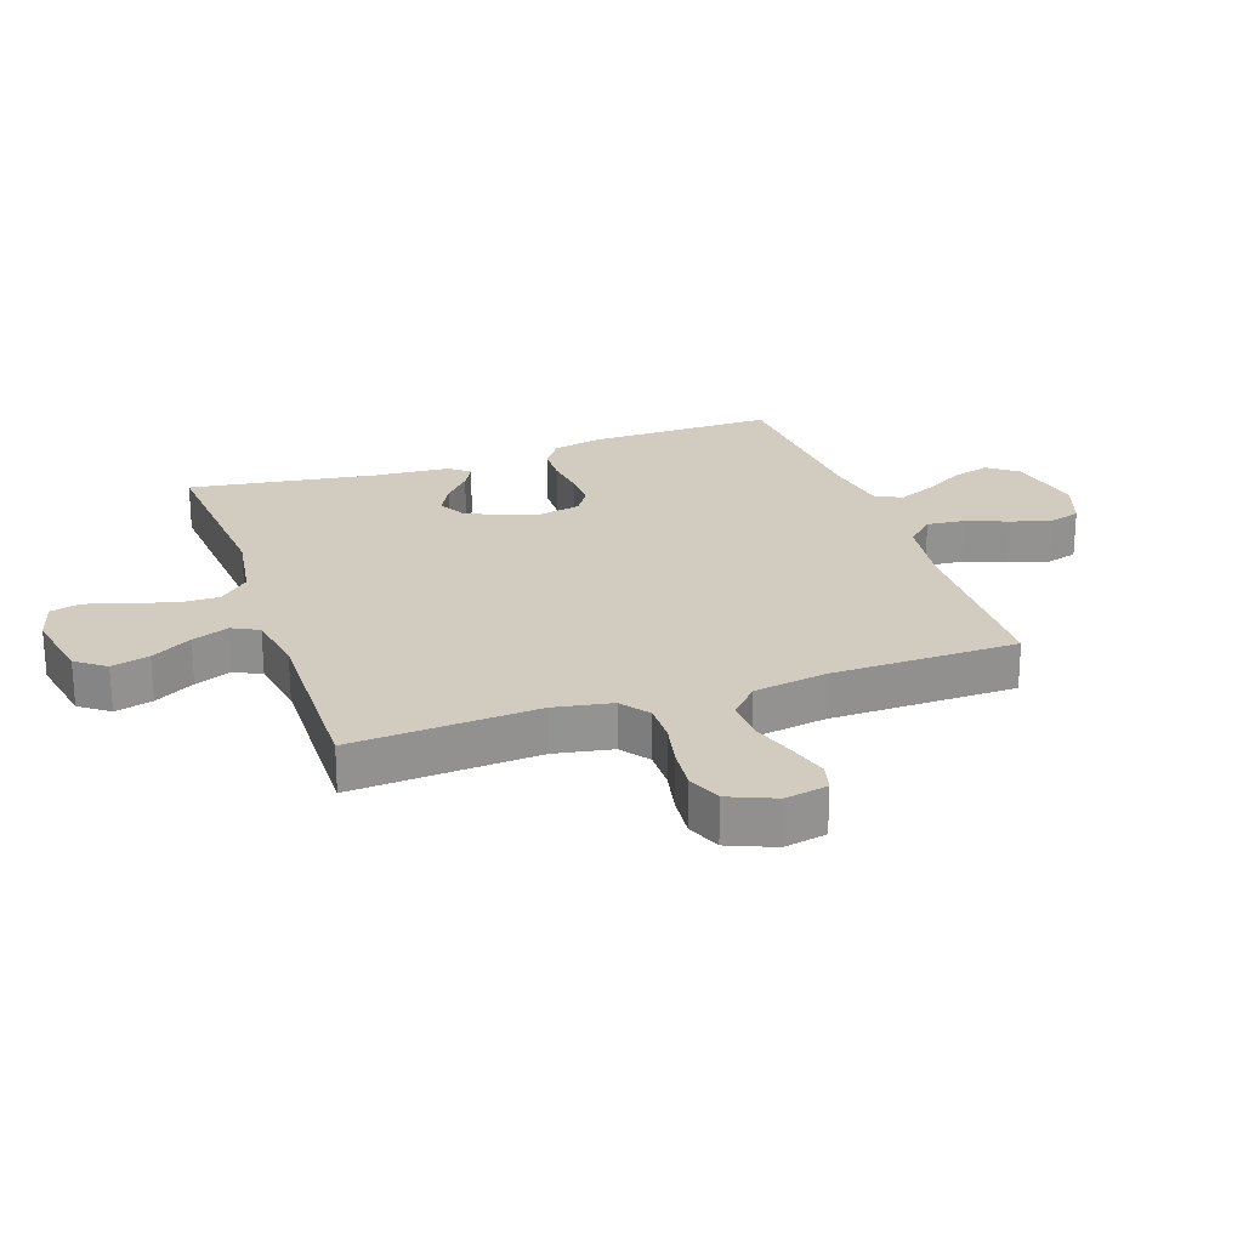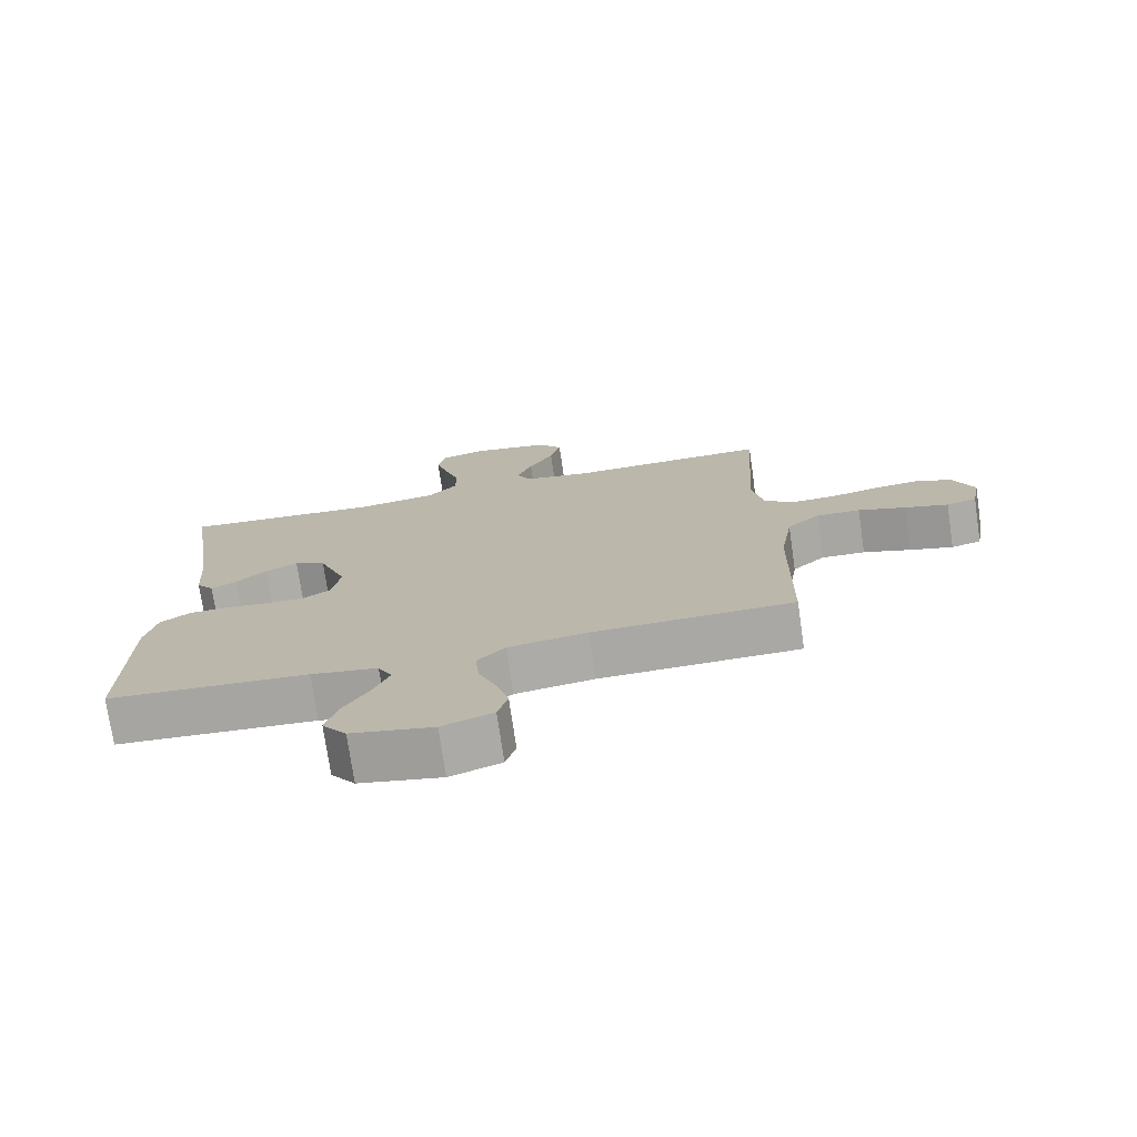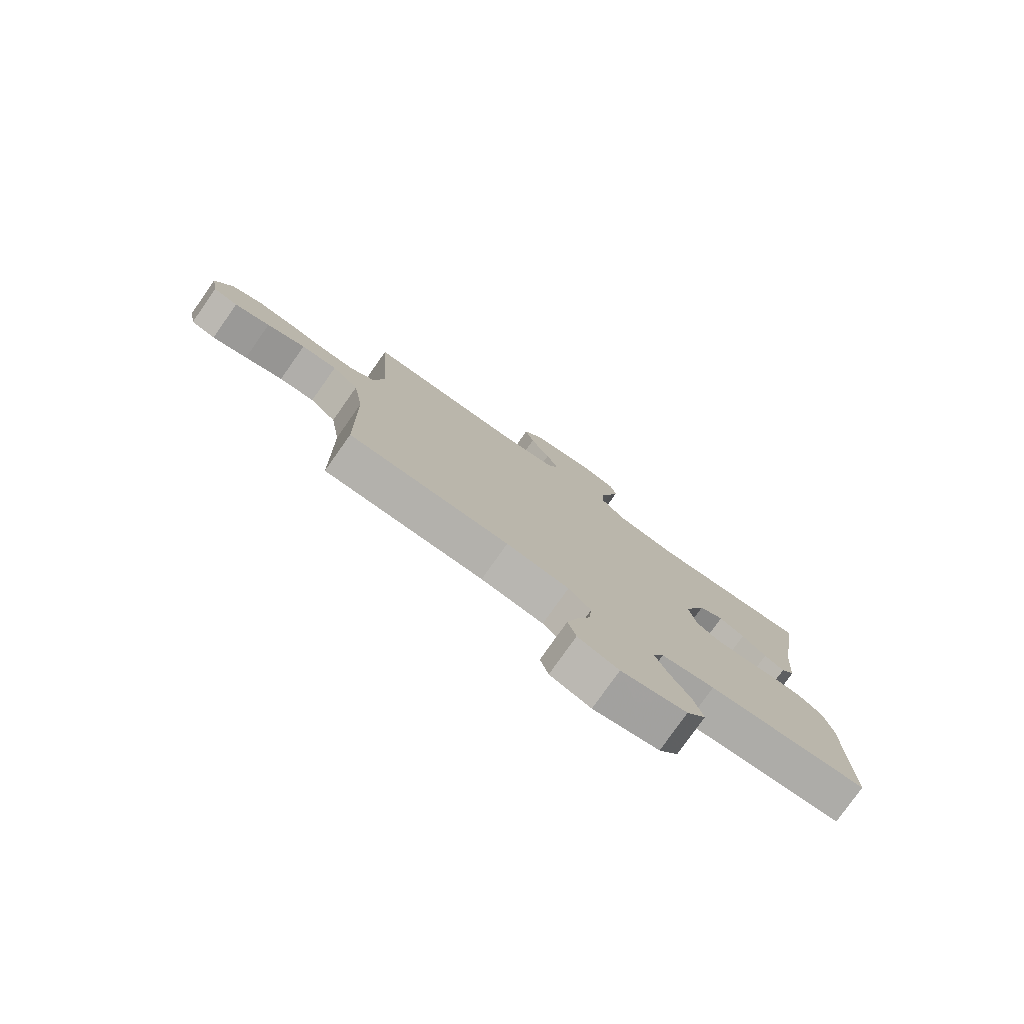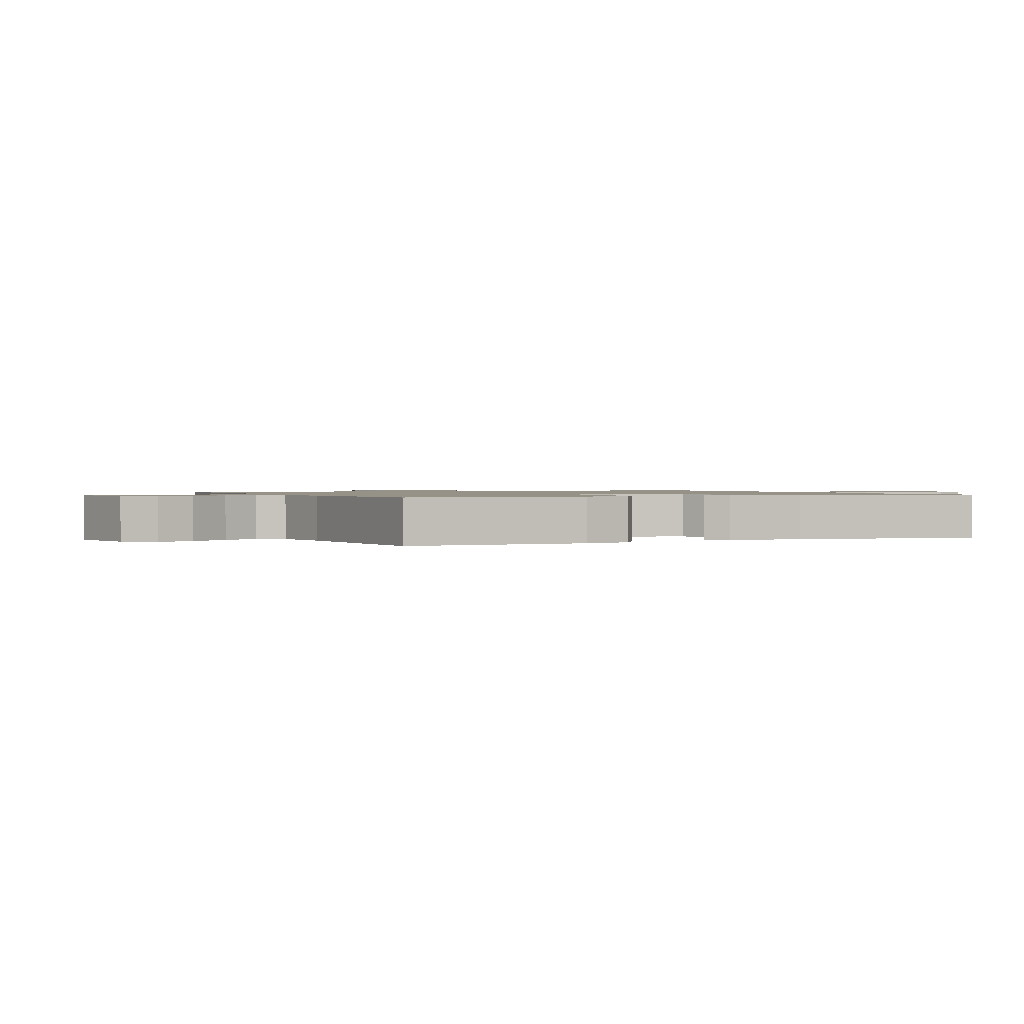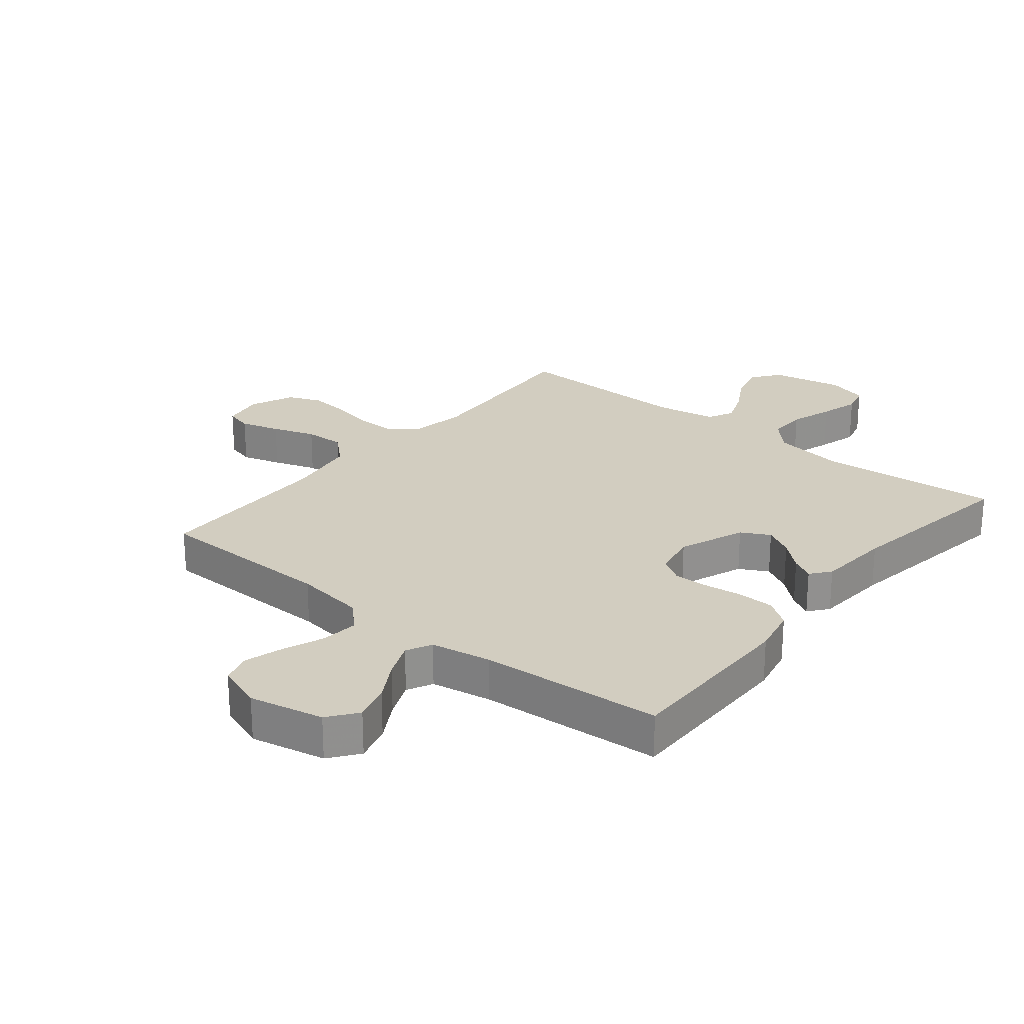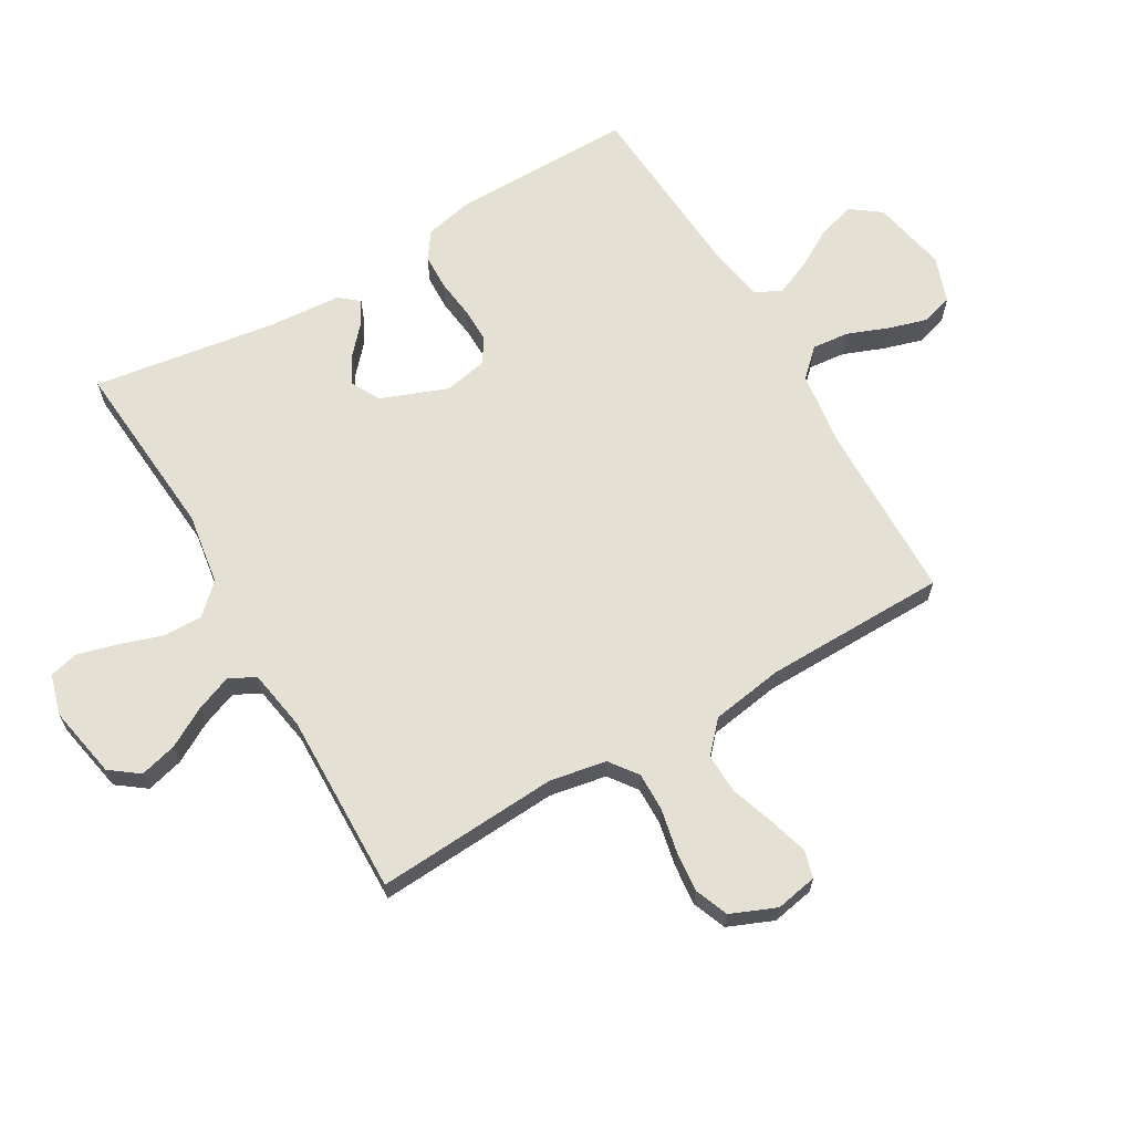
<metadata>
{"format":"obj","ext":"obj","renderer":"f3d","projection":"perspective","resolution":1024,"background":"white","views":[{"elev":23.8,"azim":70.9,"up":"+Y"},{"elev":-74.8,"azim":8.3,"up":"+Z"},{"elev":-78.6,"azim":144.8,"up":"+Z"},{"elev":1.0,"azim":-115.1,"up":"+Y"},{"elev":24.6,"azim":-140.9,"up":"+Y"},{"elev":65.7,"azim":59.8,"up":"+Y"}]}
</metadata>
<code>
v -0.5 0.07 0.5
v -0.2 0.07 0.476
v -0.082 0.07 0.494
v -0.037 0.07 0.542
v -0.038 0.07 0.606
v -0.061 0.07 0.677
v -0.079 0.07 0.742
v -0.067 0.07 0.79
v 0 0.07 0.809
v 0.119 0.07 0.786
v 0.154 0.07 0.739
v 0.138 0.07 0.678
v 0.101 0.07 0.613
v 0.078 0.07 0.554
v 0.1 0.07 0.511
v 0.2 0.07 0.494
v 0.5 0.07 0.5
v 0.481 0.07 0.2
v 0.498 0.07 0.107
v 0.544 0.07 0.073
v 0.607 0.07 0.074
v 0.678 0.07 0.089
v 0.746 0.07 0.096
v 0.801 0.07 0.074
v 0.832 0.07 0
v 0.819 0.07 -0.069
v 0.774 0.07 -0.081
v 0.709 0.07 -0.062
v 0.638 0.07 -0.038
v 0.572 0.07 -0.036
v 0.523 0.07 -0.081
v 0.504 0.07 -0.2
v 0.5 0.07 -0.5
v 0.2 0.07 -0.506
v 0.082 0.07 -0.523
v 0.04 0.07 -0.567
v 0.046 0.07 -0.628
v 0.072 0.07 -0.695
v 0.091 0.07 -0.759
v 0.076 0.07 -0.81
v 0 0.07 -0.837
v -0.123 0.07 -0.812
v -0.159 0.07 -0.764
v -0.142 0.07 -0.703
v -0.104 0.07 -0.638
v -0.079 0.07 -0.579
v -0.1 0.07 -0.537
v -0.2 0.07 -0.52
v -0.5 0.07 -0.5
v -0.497 0.07 -0.2
v -0.48 0.07 -0.122
v -0.436 0.07 -0.091
v -0.377 0.07 -0.089
v -0.312 0.07 -0.097
v -0.254 0.07 -0.098
v -0.213 0.07 -0.072
v -0.199 0.07 0
v -0.241 0.07 0.109
v -0.288 0.07 0.134
v -0.336 0.07 0.108
v -0.382 0.07 0.067
v -0.42 0.07 0.046
v -0.446 0.07 0.078
v -0.455 0.07 0.2
v -0.5 0 0.5
v -0.2 0 0.476
v -0.082 0 0.494
v -0.037 0 0.542
v -0.038 0 0.606
v -0.061 0 0.677
v -0.079 0 0.742
v -0.067 0 0.79
v 0 0 0.809
v 0.119 0 0.786
v 0.154 0 0.739
v 0.138 0 0.678
v 0.101 0 0.613
v 0.078 0 0.554
v 0.1 0 0.511
v 0.2 0 0.494
v 0.5 0 0.5
v 0.481 0 0.2
v 0.498 0 0.107
v 0.544 0 0.073
v 0.607 0 0.074
v 0.678 0 0.089
v 0.746 0 0.096
v 0.801 0 0.074
v 0.832 0 0
v 0.819 0 -0.069
v 0.774 0 -0.081
v 0.709 0 -0.062
v 0.638 0 -0.038
v 0.572 0 -0.036
v 0.523 0 -0.081
v 0.504 0 -0.2
v 0.5 0 -0.5
v 0.2 0 -0.506
v 0.082 0 -0.523
v 0.04 0 -0.567
v 0.046 0 -0.628
v 0.072 0 -0.695
v 0.091 0 -0.759
v 0.076 0 -0.81
v 0 0 -0.837
v -0.123 0 -0.812
v -0.159 0 -0.764
v -0.142 0 -0.703
v -0.104 0 -0.638
v -0.079 0 -0.579
v -0.1 0 -0.537
v -0.2 0 -0.52
v -0.5 0 -0.5
v -0.497 0 -0.2
v -0.48 0 -0.122
v -0.436 0 -0.091
v -0.377 0 -0.089
v -0.312 0 -0.097
v -0.254 0 -0.098
v -0.213 0 -0.072
v -0.199 0 0
v -0.241 0 0.109
v -0.288 0 0.134
v -0.336 0 0.108
v -0.382 0 0.067
v -0.42 0 0.046
v -0.446 0 0.078
v -0.455 0 0.2
f 62 63 64
f 61 62 64
f 60 61 64
f 64 1 2
f 60 64 2
f 59 60 2
f 58 59 2 3
f 57 58 3 4
f 56 57 4
f 52 53 54
f 51 52 54
f 50 51 54
f 49 50 54
f 48 49 54
f 47 48 54 55
f 46 47 55 56
f 43 44 45
f 42 43 45
f 41 42 45
f 40 41 45
f 39 40 45
f 38 39 45
f 37 38 45
f 36 37 45 46
f 46 56 4
f 36 46 4
f 35 36 4
f 32 33 34
f 35 4 5
f 34 35 5
f 32 34 5
f 31 32 5
f 27 28 29
f 26 27 29
f 25 26 29
f 24 25 29
f 23 24 29
f 22 23 29
f 21 22 29
f 20 21 29 30
f 19 20 30 31
f 16 17 18
f 18 19 31
f 16 18 31
f 15 16 31
f 11 12 13
f 10 11 13
f 9 10 13
f 8 9 13
f 7 8 13
f 6 7 13
f 5 6 13
f 5 13 14
f 15 31 5
f 5 14 15
f 128 127 126
f 128 126 125
f 128 125 124
f 66 65 128
f 66 128 124
f 66 124 123
f 67 66 123 122
f 68 67 122 121
f 68 121 120
f 118 117 116
f 118 116 115
f 118 115 114
f 118 114 113
f 118 113 112
f 119 118 112 111
f 120 119 111 110
f 109 108 107
f 109 107 106
f 109 106 105
f 109 105 104
f 109 104 103
f 109 103 102
f 109 102 101
f 110 109 101 100
f 68 120 110
f 68 110 100
f 68 100 99
f 98 97 96
f 69 68 99
f 69 99 98
f 69 98 96
f 69 96 95
f 93 92 91
f 93 91 90
f 93 90 89
f 93 89 88
f 93 88 87
f 93 87 86
f 93 86 85
f 94 93 85 84
f 95 94 84 83
f 82 81 80
f 95 83 82
f 95 82 80
f 95 80 79
f 77 76 75
f 77 75 74
f 77 74 73
f 77 73 72
f 77 72 71
f 77 71 70
f 77 70 69
f 78 77 69
f 69 95 79
f 79 78 69
f 1 65 66 2
f 2 66 67 3
f 3 67 68 4
f 4 68 69 5
f 5 69 70 6
f 6 70 71 7
f 7 71 72 8
f 8 72 73 9
f 9 73 74 10
f 10 74 75 11
f 11 75 76 12
f 12 76 77 13
f 13 77 78 14
f 14 78 79 15
f 15 79 80 16
f 16 80 81 17
f 17 81 82 18
f 18 82 83 19
f 19 83 84 20
f 20 84 85 21
f 21 85 86 22
f 22 86 87 23
f 23 87 88 24
f 24 88 89 25
f 25 89 90 26
f 26 90 91 27
f 27 91 92 28
f 28 92 93 29
f 29 93 94 30
f 30 94 95 31
f 31 95 96 32
f 32 96 97 33
f 33 97 98 34
f 34 98 99 35
f 35 99 100 36
f 36 100 101 37
f 37 101 102 38
f 38 102 103 39
f 39 103 104 40
f 40 104 105 41
f 41 105 106 42
f 42 106 107 43
f 43 107 108 44
f 44 108 109 45
f 45 109 110 46
f 46 110 111 47
f 47 111 112 48
f 48 112 113 49
f 49 113 114 50
f 50 114 115 51
f 51 115 116 52
f 52 116 117 53
f 53 117 118 54
f 54 118 119 55
f 55 119 120 56
f 56 120 121 57
f 57 121 122 58
f 58 122 123 59
f 59 123 124 60
f 60 124 125 61
f 61 125 126 62
f 62 126 127 63
f 63 127 128 64
f 64 128 65 1

</code>
